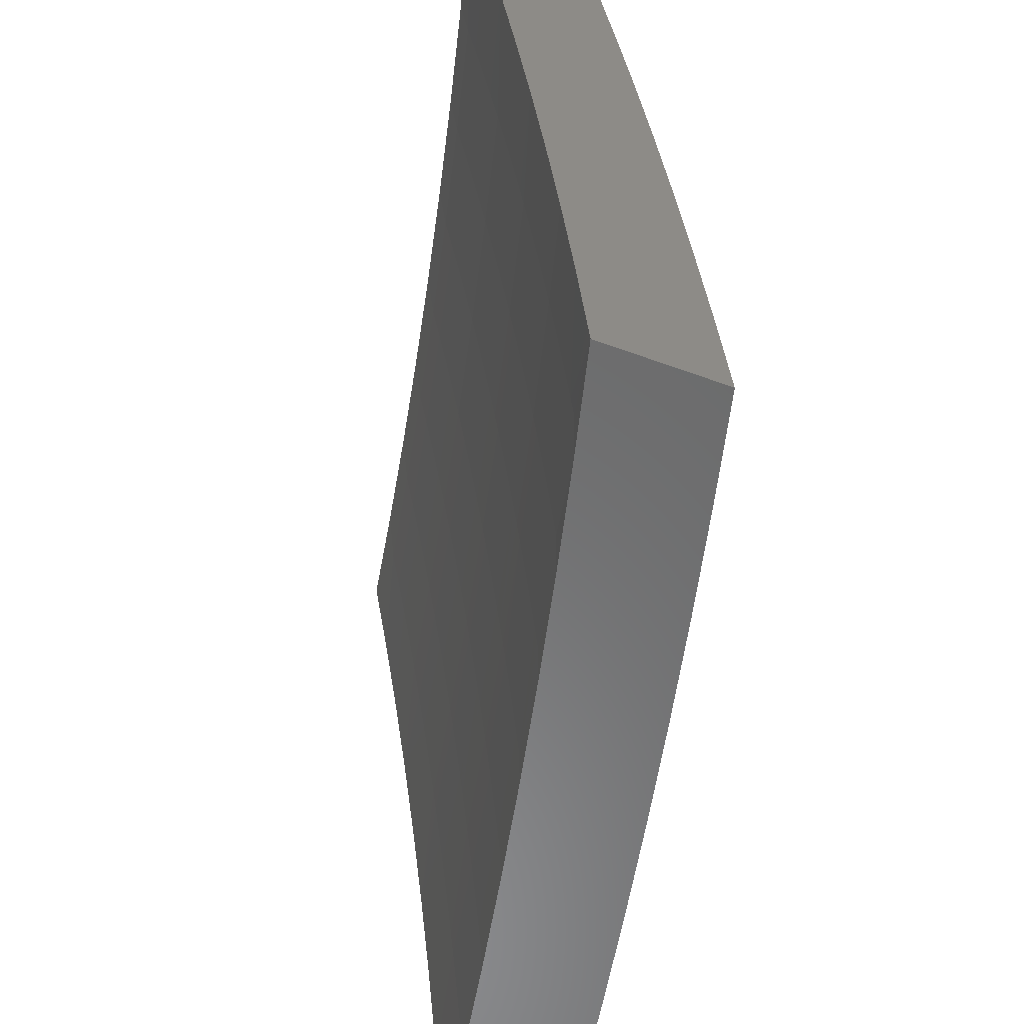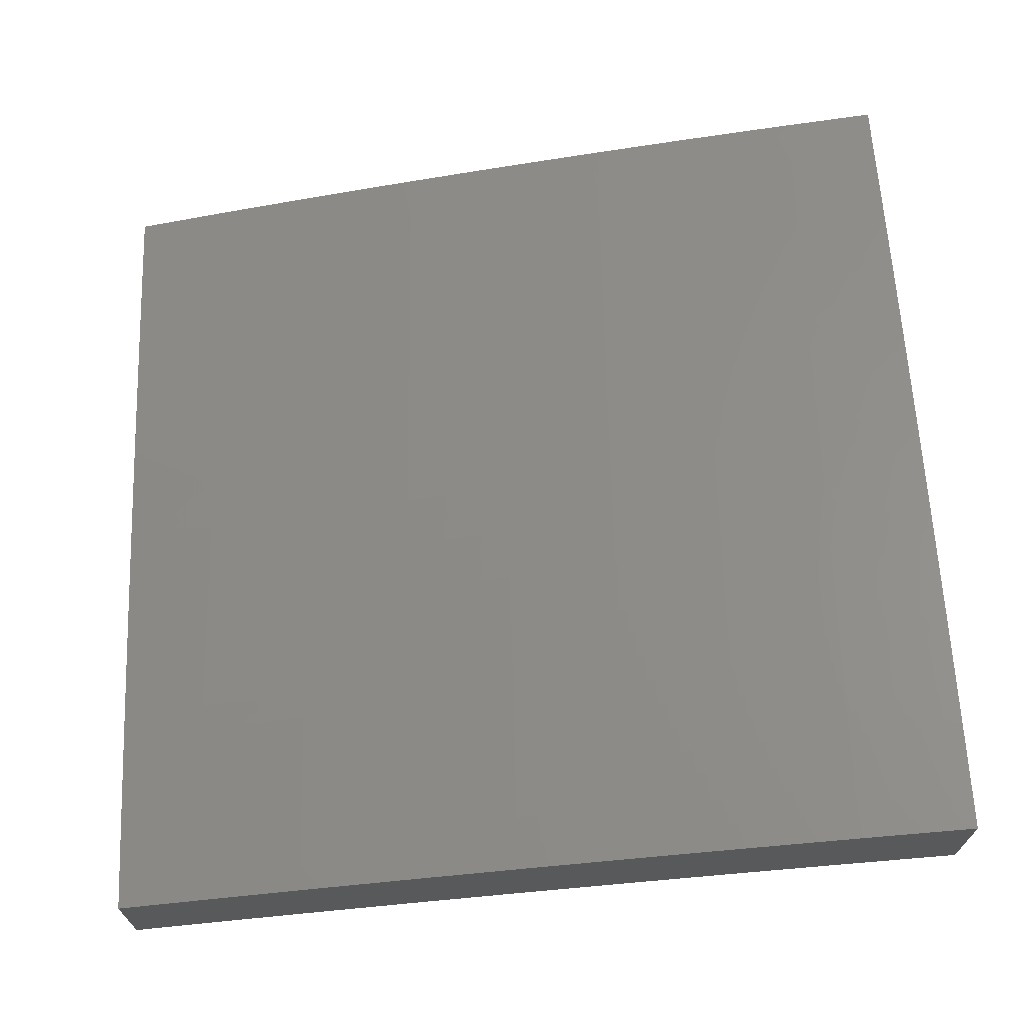
<metadata>
{"format":"stl","ext":"stl","renderer":"f3d","projection":"perspective","resolution":1024,"background":"white","views":[{"elev":-57.0,"azim":69.0,"up":"+Z"},{"elev":68.9,"azim":177.3,"up":"+Y"}]}
</metadata>
<code>
# stl→obj: 372 verts, 740 faces
v 2.876 10.64 1
v 2.904 10.63 1.031
v 3 10.61 1
v 2.903 10.63 1.062
v 3 10.6 1.126
v 2.902 10.63 1.093
v 2.902 10.63 1.124
v 2.772 10.66 1.124
v 2.772 10.66 1.155
v 2.642 10.69 1.155
v 2.642 10.68 1.186
v 2.512 10.71 1.186
v 2.512 10.71 1.217
v 2.383 10.74 1.217
v 2.382 10.74 1.248
v 2.253 10.76 1.248
v 2.253 10.76 1.279
v 2.124 10.79 1.279
v 2.123 10.78 1.31
v 2 10.81 1.251
v 2 10.8 1.376
v 2.774 10.67 1.031
v 2.752 10.68 1
v 2.645 10.7 1.031
v 2.627 10.71 1
v 2.516 10.73 1.031
v 2.502 10.73 1
v 2.386 10.76 1.031
v 2.377 10.76 1
v 2.257 10.78 1.031
v 2.252 10.79 1
v 2.128 10.81 1.031
v 2.126 10.81 1
v 2 10.83 1
v 2.128 10.81 1.062
v 2 10.82 1.126
v 2.127 10.8 1.093
v 2.127 10.8 1.124
v 2.256 10.78 1.093
v 2.256 10.78 1.124
v 2.385 10.75 1.093
v 2.385 10.75 1.124
v 2.514 10.72 1.093
v 2.514 10.72 1.124
v 2.644 10.69 1.093
v 2.643 10.69 1.124
v 2.773 10.66 1.093
v 2.126 10.79 1.186
v 2.126 10.8 1.155
v 2 10.78 1.501
v 2.12 10.77 1.435
v 2.122 10.78 1.373
v 2.252 10.76 1.31
v 2.381 10.73 1.279
v 2.511 10.71 1.248
v 2.641 10.68 1.217
v 2.771 10.65 1.186
v 2.901 10.62 1.155
v 2 10.77 1.626
v 2.117 10.75 1.56
v 2.119 10.76 1.498
v 2.249 10.74 1.435
v 2.25 10.75 1.373
v 2.379 10.72 1.373
v 2.381 10.73 1.31
v 2.51 10.7 1.31
v 2.51 10.71 1.279
v 2.639 10.68 1.279
v 2.64 10.68 1.248
v 2.769 10.65 1.248
v 2.77 10.65 1.217
v 2.899 10.62 1.217
v 2.9 10.62 1.186
v 3 10.59 1.251
v 2 10.75 1.751
v 2.114 10.74 1.686
v 2.116 10.74 1.623
v 2.246 10.73 1.56
v 2.247 10.74 1.498
v 2.376 10.71 1.498
v 2.378 10.72 1.435
v 2.506 10.69 1.435
v 2.508 10.7 1.373
v 2.637 10.67 1.373
v 2.639 10.67 1.31
v 2.768 10.64 1.31
v 2.768 10.64 1.279
v 2.898 10.61 1.279
v 2.898 10.61 1.248
v 2 10.73 1.876
v 2.111 10.72 1.811
v 2.113 10.73 1.748
v 2.242 10.71 1.686
v 2.244 10.72 1.623
v 2.372 10.69 1.623
v 2.374 10.7 1.56
v 2.503 10.67 1.56
v 2.505 10.68 1.498
v 2.633 10.65 1.498
v 2.635 10.66 1.435
v 2.764 10.63 1.435
v 2.766 10.63 1.373
v 2.895 10.6 1.373
v 2.897 10.61 1.31
v 3 10.57 1.376
v 2 10.71 2
v 2.107 10.7 1.937
v 2.109 10.71 1.874
v 2.239 10.69 1.811
v 2.241 10.7 1.748
v 2.369 10.68 1.748
v 2.371 10.69 1.686
v 2.499 10.66 1.686
v 2.501 10.67 1.623
v 2.63 10.64 1.623
v 2.632 10.64 1.56
v 2.76 10.61 1.56
v 2.762 10.62 1.498
v 2.891 10.59 1.498
v 2.893 10.59 1.435
v 3 10.56 1.501
v 2.126 10.69 2
v 2.235 10.67 1.937
v 2.237 10.68 1.874
v 2.365 10.66 1.874
v 2.367 10.67 1.811
v 2.495 10.64 1.811
v 2.497 10.65 1.748
v 2.625 10.62 1.748
v 2.627 10.63 1.686
v 2.756 10.6 1.686
v 2.758 10.6 1.623
v 2.887 10.57 1.623
v 2.889 10.58 1.56
v 3 10.54 1.626
v 2.252 10.66 2
v 2.363 10.65 1.937
v 2.493 10.63 1.874
v 2.623 10.61 1.811
v 2.754 10.59 1.748
v 2.885 10.56 1.686
v 2.377 10.63 2
v 2.49 10.62 1.937
v 2.621 10.6 1.874
v 2.751 10.58 1.811
v 2.882 10.56 1.748
v 3 10.52 1.751
v 2.503 10.61 2
v 2.618 10.59 1.937
v 2.749 10.57 1.874
v 2.88 10.55 1.811
v 2.627 10.58 2
v 2.747 10.56 1.937
v 2.877 10.54 1.874
v 3 10.5 1.876
v 2.752 10.55 2
v 2.875 10.53 1.937
v 2.876 10.52 2
v 3 10.48 2
v 2.774 10.66 1.062
v 2.644 10.7 1.062
v 2.515 10.73 1.062
v 2.386 10.75 1.062
v 2.257 10.78 1.062
v 2.513 10.72 1.155
v 2.384 10.75 1.155
v 2.255 10.77 1.155
v 2.383 10.74 1.186
v 2.254 10.77 1.217
v 2.124 10.79 1.248
v 2.254 10.77 1.186
v 2.125 10.79 1.217
v 2.126 10.67 1
v 2.128 10.67 1.031
v 2 10.7 1
v 2.128 10.67 1.062
v 2 10.69 1.126
v 2.127 10.66 1.093
v 2.127 10.66 1.124
v 2.256 10.64 1.124
v 2.255 10.63 1.155
v 2.384 10.61 1.155
v 2.384 10.6 1.186
v 2.513 10.58 1.186
v 2.512 10.57 1.217
v 2.641 10.54 1.217
v 2.641 10.54 1.248
v 2.77 10.51 1.248
v 2.769 10.5 1.279
v 2.898 10.47 1.279
v 2.897 10.47 1.31
v 3 10.45 1.251
v 3 10.43 1.376
v 2.252 10.65 1
v 2.258 10.64 1.031
v 2.257 10.64 1.062
v 2.386 10.62 1.062
v 2.386 10.61 1.093
v 2.515 10.58 1.093
v 2.514 10.58 1.124
v 2.644 10.55 1.124
v 2.643 10.55 1.155
v 2.772 10.52 1.155
v 2.771 10.51 1.186
v 2.901 10.48 1.186
v 2.9 10.48 1.217
v 2.899 10.47 1.248
v 2.377 10.62 1
v 2.387 10.62 1.031
v 2.516 10.59 1.062
v 2.644 10.55 1.093
v 2.773 10.52 1.124
v 2.902 10.48 1.155
v 3 10.46 1.126
v 2.503 10.59 1
v 2.516 10.59 1.031
v 2.645 10.56 1.062
v 2.774 10.52 1.093
v 2.902 10.49 1.124
v 2.627 10.57 1
v 2.646 10.56 1.031
v 2.774 10.52 1.062
v 2.903 10.49 1.093
v 2.752 10.54 1
v 2.775 10.53 1.031
v 2.904 10.49 1.062
v 2.876 10.5 1
v 2.905 10.49 1.031
v 3 10.47 1
v 3 10.42 1.501
v 2.894 10.45 1.435
v 2.895 10.46 1.404
v 2.895 10.46 1.373
v 2.766 10.49 1.373
v 2.767 10.5 1.342
v 2.638 10.53 1.342
v 2.639 10.53 1.31
v 2.51 10.56 1.31
v 2.511 10.57 1.279
v 2.382 10.59 1.279
v 2.382 10.6 1.248
v 2.253 10.62 1.248
v 2.254 10.63 1.217
v 2.125 10.65 1.217
v 2.126 10.66 1.186
v 2 10.67 1.251
v 3 10.4 1.626
v 2.889 10.44 1.56
v 2.89 10.44 1.529
v 2.892 10.45 1.498
v 2.763 10.48 1.498
v 2.764 10.48 1.466
v 2.635 10.52 1.466
v 2.636 10.52 1.435
v 2.507 10.55 1.435
v 2.507 10.55 1.404
v 2.379 10.58 1.404
v 2.379 10.58 1.373
v 2.25 10.61 1.373
v 2.251 10.61 1.342
v 2.122 10.64 1.342
v 2.123 10.64 1.31
v 2 10.66 1.376
v 3 10.38 1.751
v 2.885 10.42 1.686
v 2.887 10.43 1.623
v 2.761 10.47 1.56
v 2.762 10.48 1.529
v 2.633 10.51 1.529
v 2.634 10.51 1.498
v 2.505 10.54 1.498
v 2.506 10.55 1.466
v 2.377 10.57 1.466
v 2.378 10.58 1.435
v 2.249 10.6 1.435
v 2.25 10.61 1.404
v 2.121 10.63 1.404
v 2.122 10.64 1.373
v 3 10.36 1.876
v 2.88 10.4 1.811
v 2.882 10.41 1.748
v 2.756 10.46 1.686
v 2.758 10.46 1.623
v 2.63 10.5 1.623
v 2.632 10.5 1.56
v 2.503 10.53 1.56
v 2.504 10.54 1.529
v 2.375 10.57 1.529
v 2.376 10.57 1.498
v 2.247 10.6 1.498
v 2.248 10.6 1.466
v 2.12 10.63 1.466
v 2.12 10.63 1.435
v 2 10.64 1.501
v 3 10.34 2
v 2.875 10.39 1.937
v 2.877 10.4 1.874
v 2.752 10.44 1.811
v 2.754 10.45 1.748
v 2.625 10.48 1.748
v 2.628 10.49 1.686
v 2.499 10.52 1.686
v 2.501 10.53 1.623
v 2.372 10.55 1.623
v 2.374 10.56 1.56
v 2.246 10.59 1.56
v 2.247 10.59 1.529
v 2.118 10.62 1.529
v 2.119 10.62 1.498
v 2.876 10.37 2
v 2.752 10.41 2
v 2.747 10.42 1.937
v 2.627 10.44 2
v 2.618 10.45 1.937
v 2.503 10.47 2
v 2.49 10.48 1.937
v 2.377 10.49 2
v 2.362 10.51 1.937
v 2.252 10.52 2
v 2.234 10.54 1.937
v 2.126 10.55 2
v 2.107 10.56 1.937
v 2 10.57 2
v 2 10.59 1.876
v 2 10.61 1.751
v 2.11 10.58 1.811
v 2.109 10.57 1.874
v 2 10.63 1.626
v 2.114 10.6 1.686
v 2.112 10.59 1.748
v 2.238 10.55 1.811
v 2.236 10.55 1.874
v 2.364 10.52 1.874
v 2.117 10.61 1.56
v 2.116 10.61 1.623
v 2.242 10.57 1.686
v 2.24 10.56 1.748
v 2.369 10.54 1.748
v 2.367 10.53 1.811
v 2.495 10.5 1.811
v 2.493 10.49 1.874
v 2.621 10.46 1.874
v 2.256 10.64 1.093
v 2.126 10.66 1.155
v 2.255 10.63 1.186
v 2.124 10.65 1.248
v 2.124 10.65 1.279
v 2.252 10.62 1.31
v 2.38 10.59 1.342
v 2.508 10.56 1.373
v 2.636 10.52 1.404
v 2.765 10.49 1.435
v 2.893 10.45 1.466
v 2.253 10.62 1.279
v 2.244 10.58 1.623
v 2.385 10.61 1.124
v 2.383 10.6 1.217
v 2.511 10.57 1.248
v 2.64 10.54 1.279
v 2.768 10.5 1.31
v 2.896 10.46 1.342
v 2.381 10.59 1.31
v 2.371 10.55 1.686
v 2.514 10.58 1.155
v 2.509 10.56 1.342
v 2.497 10.51 1.748
v 2.642 10.55 1.186
v 2.637 10.53 1.373
v 2.623 10.47 1.811
v 2.771 10.51 1.217
v 2.765 10.49 1.404
v 2.749 10.43 1.874
f 1 2 3
f 3 2 4
f 3 4 5
f 5 4 6
f 5 6 7
f 7 6 8
f 7 8 9
f 9 8 10
f 9 10 11
f 11 10 12
f 11 12 13
f 13 12 14
f 13 14 15
f 15 14 16
f 15 16 17
f 17 16 18
f 17 18 19
f 19 18 20
f 19 20 21
f 2 1 22
f 22 1 23
f 22 23 24
f 24 23 25
f 24 25 26
f 26 25 27
f 26 27 28
f 28 27 29
f 28 29 30
f 30 29 31
f 30 31 32
f 32 31 33
f 32 33 34
f 32 34 35
f 35 34 36
f 35 36 37
f 37 36 38
f 37 38 39
f 39 38 40
f 39 40 41
f 41 40 42
f 41 42 43
f 43 42 44
f 43 44 45
f 45 44 46
f 45 46 47
f 47 46 8
f 47 8 6
f 20 48 36
f 36 48 49
f 36 49 38
f 38 49 40
f 50 51 21
f 21 51 52
f 21 52 19
f 19 52 53
f 19 53 17
f 17 53 54
f 17 54 15
f 15 54 55
f 15 55 13
f 13 55 56
f 13 56 11
f 11 56 57
f 11 57 9
f 9 57 58
f 9 58 7
f 7 58 5
f 59 60 50
f 50 60 61
f 50 61 51
f 51 61 62
f 51 62 63
f 63 62 64
f 63 64 65
f 65 64 66
f 65 66 67
f 67 66 68
f 67 68 69
f 69 68 70
f 69 70 71
f 71 70 72
f 71 72 73
f 73 72 74
f 73 74 5
f 75 76 59
f 59 76 77
f 59 77 60
f 60 77 78
f 60 78 79
f 79 78 80
f 79 80 81
f 81 80 82
f 81 82 83
f 83 82 84
f 83 84 85
f 85 84 86
f 85 86 87
f 87 86 88
f 87 88 89
f 89 88 74
f 89 74 72
f 90 91 75
f 75 91 92
f 75 92 76
f 76 92 93
f 76 93 94
f 94 93 95
f 94 95 96
f 96 95 97
f 96 97 98
f 98 97 99
f 98 99 100
f 100 99 101
f 100 101 102
f 102 101 103
f 102 103 104
f 104 103 105
f 104 105 74
f 106 107 90
f 90 107 108
f 90 108 91
f 91 108 109
f 91 109 110
f 110 109 111
f 110 111 112
f 112 111 113
f 112 113 114
f 114 113 115
f 114 115 116
f 116 115 117
f 116 117 118
f 118 117 119
f 118 119 120
f 120 119 121
f 120 121 105
f 106 122 107
f 107 122 123
f 107 123 124
f 124 123 125
f 124 125 126
f 126 125 127
f 126 127 128
f 128 127 129
f 128 129 130
f 130 129 131
f 130 131 132
f 132 131 133
f 132 133 134
f 134 133 135
f 134 135 121
f 122 136 123
f 123 136 137
f 123 137 125
f 125 137 138
f 125 138 127
f 127 138 139
f 127 139 129
f 129 139 140
f 129 140 131
f 131 140 141
f 131 141 133
f 133 141 135
f 136 142 137
f 137 142 143
f 137 143 138
f 138 143 144
f 138 144 139
f 139 144 145
f 139 145 140
f 140 145 146
f 140 146 141
f 141 146 147
f 141 147 135
f 142 148 143
f 143 148 149
f 143 149 144
f 144 149 150
f 144 150 145
f 145 150 151
f 145 151 146
f 146 151 147
f 148 152 149
f 149 152 153
f 149 153 150
f 150 153 154
f 150 154 151
f 151 154 155
f 151 155 147
f 152 156 153
f 153 156 157
f 153 157 154
f 154 157 155
f 156 158 157
f 157 158 159
f 157 159 155
f 47 6 4
f 4 2 160
f 160 2 22
f 160 22 161
f 161 22 24
f 161 24 162
f 162 24 26
f 162 26 163
f 163 26 28
f 163 28 164
f 164 28 30
f 164 30 35
f 35 30 32
f 73 5 58
f 71 73 57
f 57 73 58
f 104 74 88
f 87 89 70
f 70 89 72
f 120 105 103
f 102 104 86
f 86 104 88
f 134 121 119
f 118 120 101
f 101 120 103
f 132 134 117
f 117 134 119
f 45 47 160
f 160 47 4
f 45 160 161
f 10 8 46
f 69 71 56
f 56 71 57
f 85 87 68
f 68 87 70
f 100 102 84
f 84 102 86
f 116 118 99
f 99 118 101
f 130 132 115
f 115 132 117
f 43 45 161
f 43 161 162
f 10 46 165
f 165 46 44
f 165 44 166
f 166 44 42
f 166 42 167
f 167 42 40
f 167 40 49
f 67 69 55
f 55 69 56
f 83 85 66
f 66 85 68
f 98 100 82
f 82 100 84
f 114 116 97
f 97 116 99
f 128 130 113
f 113 130 115
f 41 43 162
f 41 162 163
f 10 165 12
f 12 165 168
f 12 168 14
f 14 168 169
f 14 169 16
f 16 169 170
f 16 170 18
f 18 170 20
f 168 165 166
f 65 67 54
f 54 67 55
f 81 83 64
f 64 83 66
f 96 98 80
f 80 98 82
f 112 114 95
f 95 114 97
f 126 128 111
f 111 128 113
f 39 41 163
f 39 163 164
f 168 166 171
f 171 166 167
f 171 167 48
f 48 167 49
f 63 65 53
f 53 65 54
f 79 81 62
f 62 81 64
f 94 96 78
f 78 96 80
f 110 112 93
f 93 112 95
f 124 126 109
f 109 126 111
f 37 39 164
f 37 164 35
f 168 171 169
f 169 171 172
f 169 172 170
f 170 172 20
f 172 171 48
f 51 63 52
f 52 63 53
f 60 79 61
f 61 79 62
f 76 94 77
f 77 94 78
f 91 110 92
f 92 110 93
f 107 124 108
f 108 124 109
f 20 172 48
f 173 174 175
f 175 174 176
f 175 176 177
f 177 176 178
f 177 178 179
f 179 178 180
f 179 180 181
f 181 180 182
f 181 182 183
f 183 182 184
f 183 184 185
f 185 184 186
f 185 186 187
f 187 186 188
f 187 188 189
f 189 188 190
f 189 190 191
f 191 190 192
f 191 192 193
f 173 194 174
f 174 194 195
f 174 195 196
f 196 195 197
f 196 197 198
f 198 197 199
f 198 199 200
f 200 199 201
f 200 201 202
f 202 201 203
f 202 203 204
f 204 203 205
f 204 205 206
f 206 205 192
f 206 192 207
f 207 192 190
f 207 190 188
f 194 208 195
f 195 208 209
f 195 209 197
f 197 209 210
f 197 210 199
f 199 210 211
f 199 211 201
f 201 211 212
f 201 212 203
f 203 212 213
f 203 213 205
f 205 213 214
f 205 214 192
f 208 215 209
f 209 215 216
f 209 216 210
f 210 216 217
f 210 217 211
f 211 217 218
f 211 218 212
f 212 218 219
f 212 219 213
f 213 219 214
f 215 220 216
f 216 220 221
f 216 221 217
f 217 221 222
f 217 222 218
f 218 222 223
f 218 223 219
f 219 223 214
f 220 224 221
f 221 224 225
f 221 225 222
f 222 225 226
f 222 226 223
f 223 226 214
f 224 227 225
f 225 227 228
f 225 228 226
f 226 228 229
f 226 229 214
f 227 229 228
f 230 231 193
f 193 231 232
f 193 232 233
f 233 232 234
f 233 234 235
f 235 234 236
f 235 236 237
f 237 236 238
f 237 238 239
f 239 238 240
f 239 240 241
f 241 240 242
f 241 242 243
f 243 242 244
f 243 244 245
f 245 244 246
f 245 246 177
f 247 248 230
f 230 248 249
f 230 249 250
f 250 249 251
f 250 251 252
f 252 251 253
f 252 253 254
f 254 253 255
f 254 255 256
f 256 255 257
f 256 257 258
f 258 257 259
f 258 259 260
f 260 259 261
f 260 261 262
f 262 261 263
f 262 263 246
f 264 265 247
f 247 265 266
f 247 266 248
f 248 266 267
f 248 267 268
f 268 267 269
f 268 269 270
f 270 269 271
f 270 271 272
f 272 271 273
f 272 273 274
f 274 273 275
f 274 275 276
f 276 275 277
f 276 277 278
f 278 277 263
f 278 263 261
f 279 280 264
f 264 280 281
f 264 281 265
f 265 281 282
f 265 282 283
f 283 282 284
f 283 284 285
f 285 284 286
f 285 286 287
f 287 286 288
f 287 288 289
f 289 288 290
f 289 290 291
f 291 290 292
f 291 292 293
f 293 292 294
f 293 294 263
f 295 296 279
f 279 296 297
f 279 297 280
f 280 297 298
f 280 298 299
f 299 298 300
f 299 300 301
f 301 300 302
f 301 302 303
f 303 302 304
f 303 304 305
f 305 304 306
f 305 306 307
f 307 306 308
f 307 308 309
f 309 308 294
f 309 294 292
f 295 310 296
f 296 310 311
f 296 311 312
f 312 311 313
f 312 313 314
f 314 313 315
f 314 315 316
f 316 315 317
f 316 317 318
f 318 317 319
f 318 319 320
f 320 319 321
f 320 321 322
f 322 321 323
f 322 323 324
f 325 326 324
f 324 326 327
f 324 327 322
f 322 327 320
f 328 329 325
f 325 329 330
f 325 330 326
f 326 330 331
f 326 331 332
f 332 331 333
f 332 333 318
f 318 333 316
f 294 334 328
f 328 334 335
f 328 335 329
f 329 335 336
f 329 336 337
f 337 336 338
f 337 338 339
f 339 338 340
f 339 340 341
f 341 340 342
f 341 342 314
f 314 342 312
f 174 196 176
f 176 196 343
f 176 343 178
f 178 343 180
f 245 177 344
f 344 177 179
f 344 179 181
f 245 344 345
f 345 344 181
f 345 181 183
f 244 346 246
f 246 346 347
f 246 347 262
f 262 347 348
f 262 348 260
f 260 348 349
f 260 349 258
f 258 349 350
f 258 350 256
f 256 350 351
f 256 351 254
f 254 351 352
f 254 352 252
f 252 352 353
f 252 353 250
f 250 353 230
f 244 242 346
f 346 242 354
f 346 354 347
f 347 354 348
f 293 263 277
f 276 278 259
f 259 278 261
f 291 293 275
f 275 293 277
f 334 294 308
f 307 309 290
f 290 309 292
f 308 306 334
f 334 306 355
f 334 355 335
f 335 355 336
f 331 330 337
f 337 330 329
f 320 327 332
f 332 327 326
f 196 198 343
f 343 198 356
f 343 356 180
f 180 356 182
f 245 345 243
f 243 345 357
f 243 357 241
f 241 357 358
f 241 358 239
f 239 358 359
f 239 359 237
f 237 359 360
f 237 360 235
f 235 360 361
f 235 361 233
f 233 361 193
f 357 345 183
f 242 240 354
f 354 240 362
f 354 362 348
f 348 362 349
f 274 276 257
f 257 276 259
f 289 291 273
f 273 291 275
f 305 307 288
f 288 307 290
f 306 304 355
f 355 304 363
f 355 363 336
f 336 363 338
f 333 331 339
f 339 331 337
f 318 320 332
f 198 200 356
f 356 200 364
f 356 364 182
f 182 364 184
f 358 357 185
f 185 357 183
f 240 238 362
f 362 238 365
f 362 365 349
f 349 365 350
f 272 274 255
f 255 274 257
f 287 289 271
f 271 289 273
f 303 305 286
f 286 305 288
f 304 302 363
f 363 302 366
f 363 366 338
f 338 366 340
f 316 333 341
f 341 333 339
f 200 202 364
f 364 202 367
f 364 367 184
f 184 367 186
f 359 358 187
f 187 358 185
f 238 236 365
f 365 236 368
f 365 368 350
f 350 368 351
f 270 272 253
f 253 272 255
f 285 287 269
f 269 287 271
f 301 303 284
f 284 303 286
f 302 300 366
f 366 300 369
f 366 369 340
f 340 369 342
f 314 316 341
f 202 204 367
f 367 204 370
f 367 370 186
f 186 370 188
f 360 359 189
f 189 359 187
f 236 234 368
f 368 234 371
f 368 371 351
f 351 371 352
f 268 270 251
f 251 270 253
f 283 285 267
f 267 285 269
f 299 301 282
f 282 301 284
f 300 298 369
f 369 298 372
f 369 372 342
f 342 372 312
f 207 188 370
f 207 370 206
f 206 370 204
f 361 360 191
f 191 360 189
f 234 232 371
f 371 232 231
f 371 231 352
f 352 231 353
f 248 268 249
f 249 268 251
f 265 283 266
f 266 283 267
f 280 299 281
f 281 299 282
f 296 312 372
f 296 372 297
f 297 372 298
f 193 361 191
f 230 353 231
f 90 325 106
f 106 325 324
f 106 324 323
f 325 90 328
f 328 90 75
f 328 75 294
f 294 75 59
f 294 59 263
f 263 59 50
f 263 50 246
f 246 50 21
f 246 21 177
f 177 21 20
f 177 20 175
f 175 20 36
f 175 36 34
f 34 33 175
f 175 33 31
f 175 31 173
f 173 31 29
f 173 29 194
f 194 29 27
f 194 27 208
f 208 27 25
f 208 25 215
f 215 25 23
f 215 23 220
f 220 23 1
f 220 1 224
f 224 1 3
f 224 3 227
f 227 3 229
f 158 311 159
f 159 311 310
f 159 310 295
f 311 158 313
f 313 158 156
f 313 156 315
f 315 156 152
f 315 152 317
f 317 152 148
f 317 148 319
f 319 148 142
f 319 142 321
f 321 142 136
f 321 136 323
f 323 136 122
f 323 122 106
f 3 5 229
f 229 5 74
f 229 74 214
f 214 74 105
f 214 105 192
f 192 105 121
f 192 121 193
f 193 121 135
f 193 135 230
f 230 135 147
f 230 147 247
f 247 147 155
f 247 155 264
f 264 155 159
f 264 159 279
f 279 159 295

</code>
